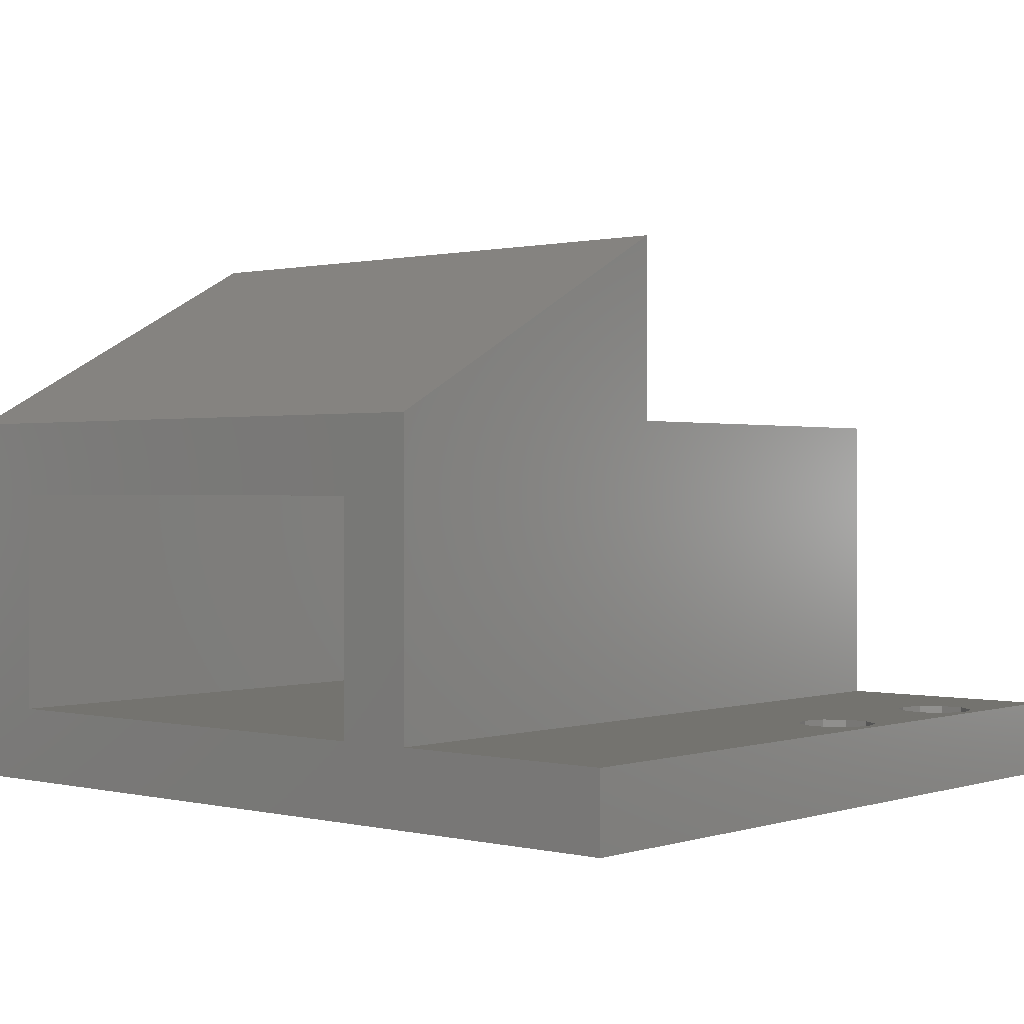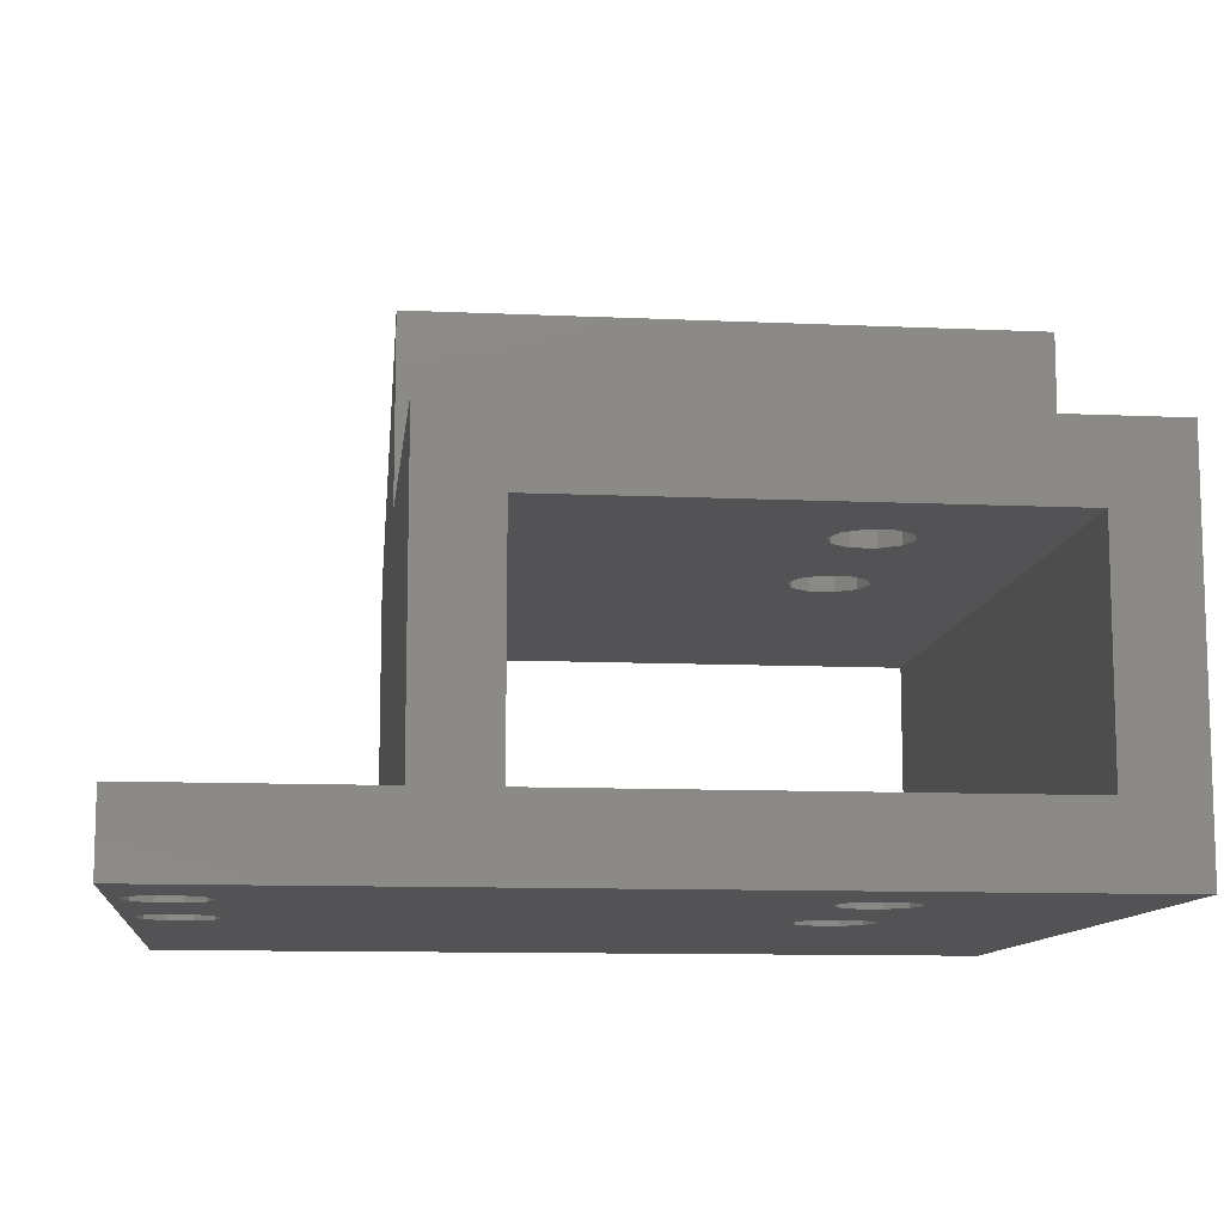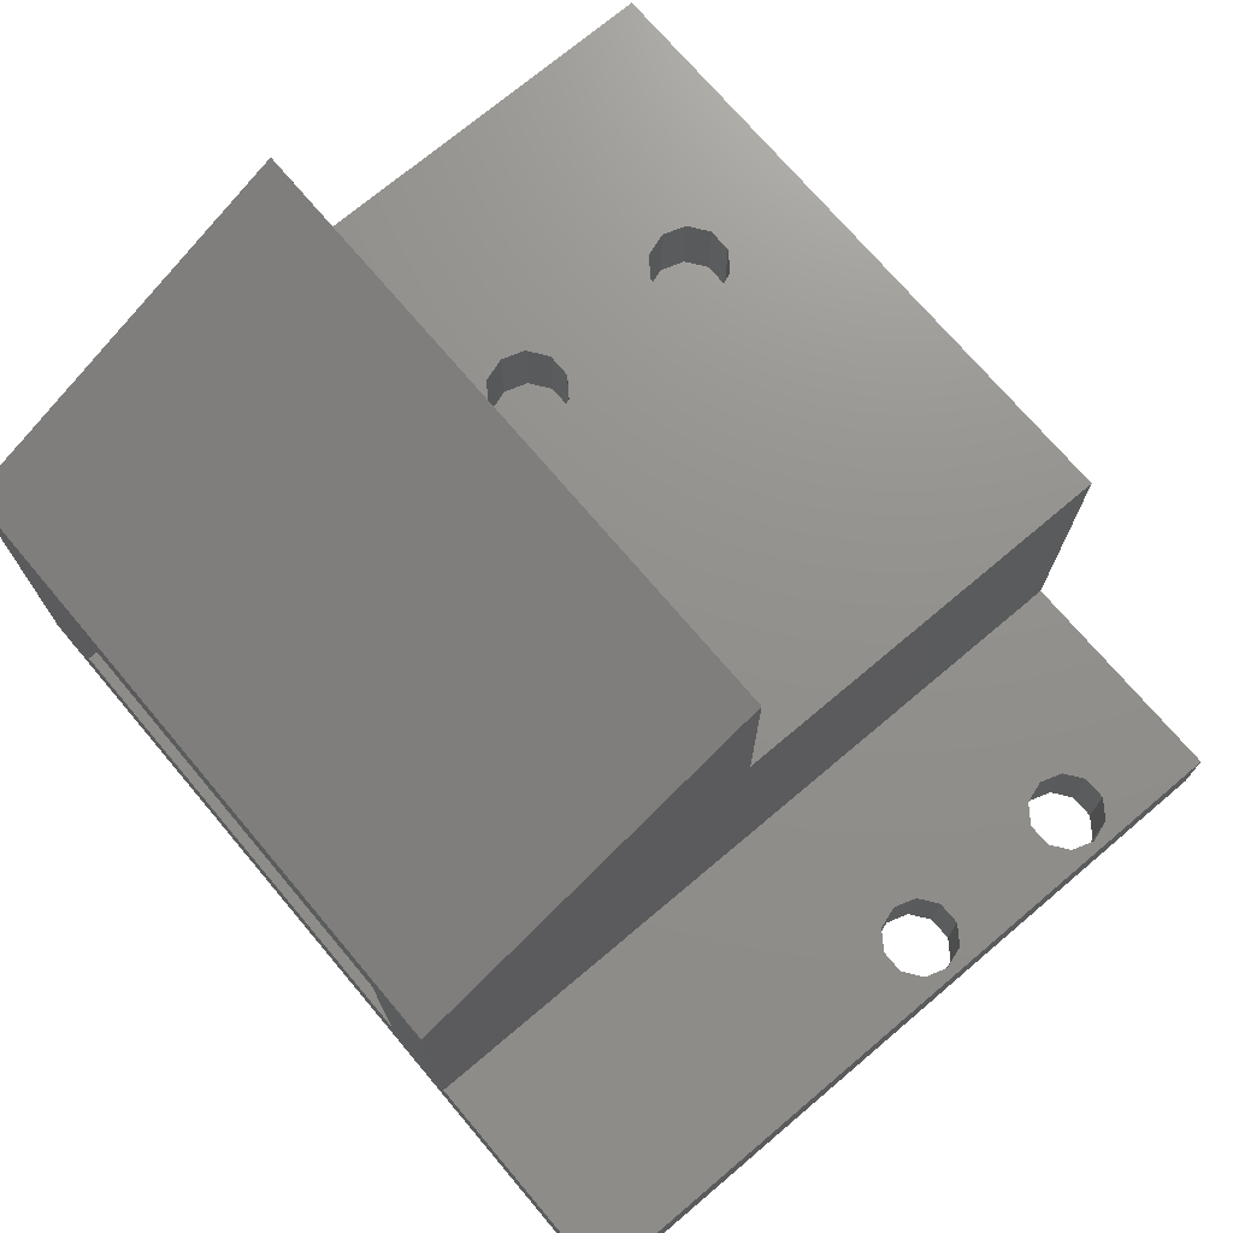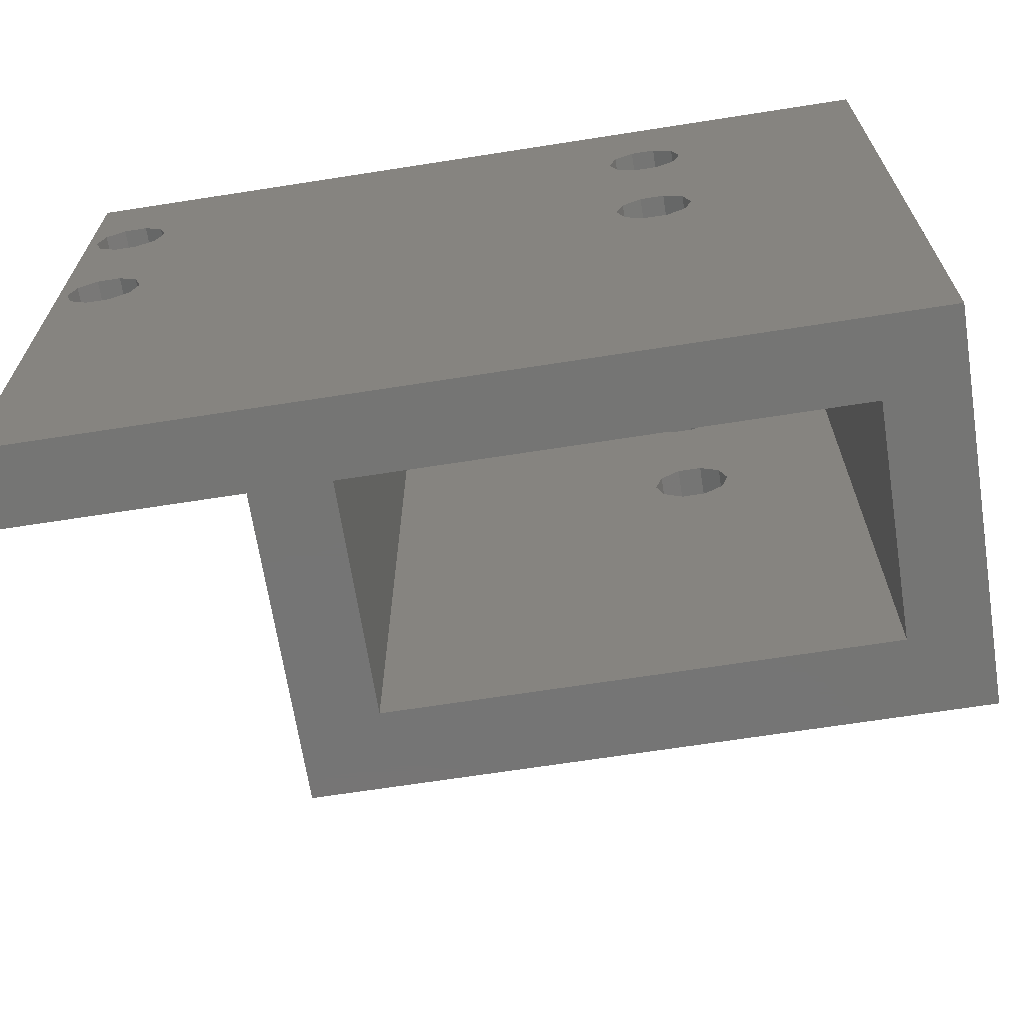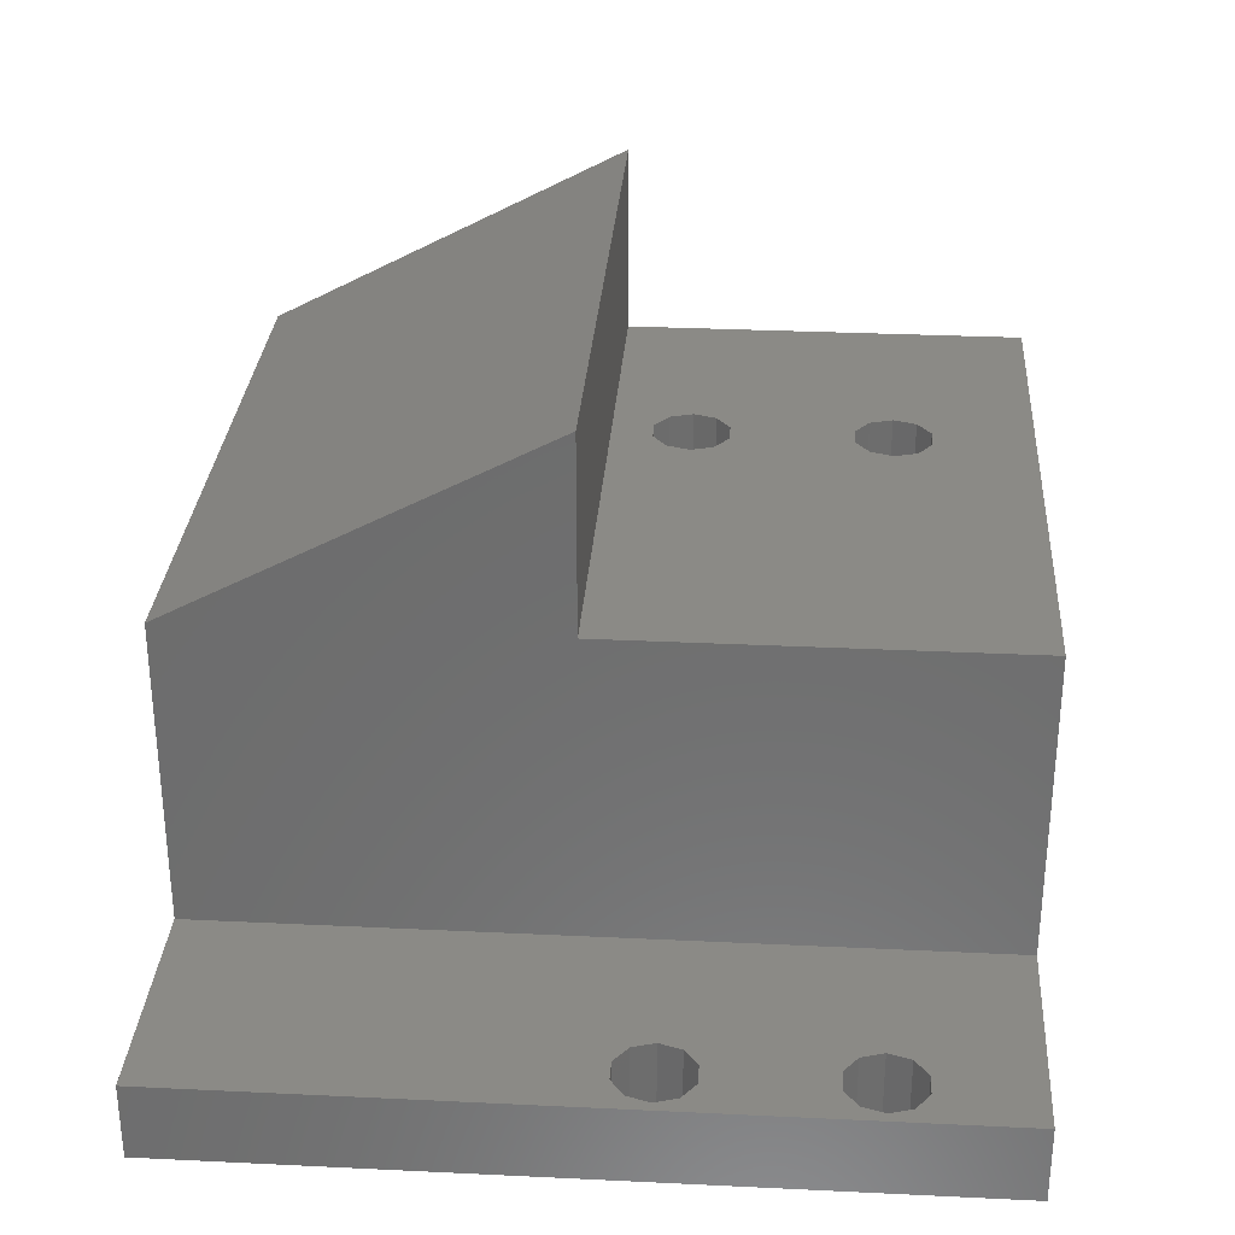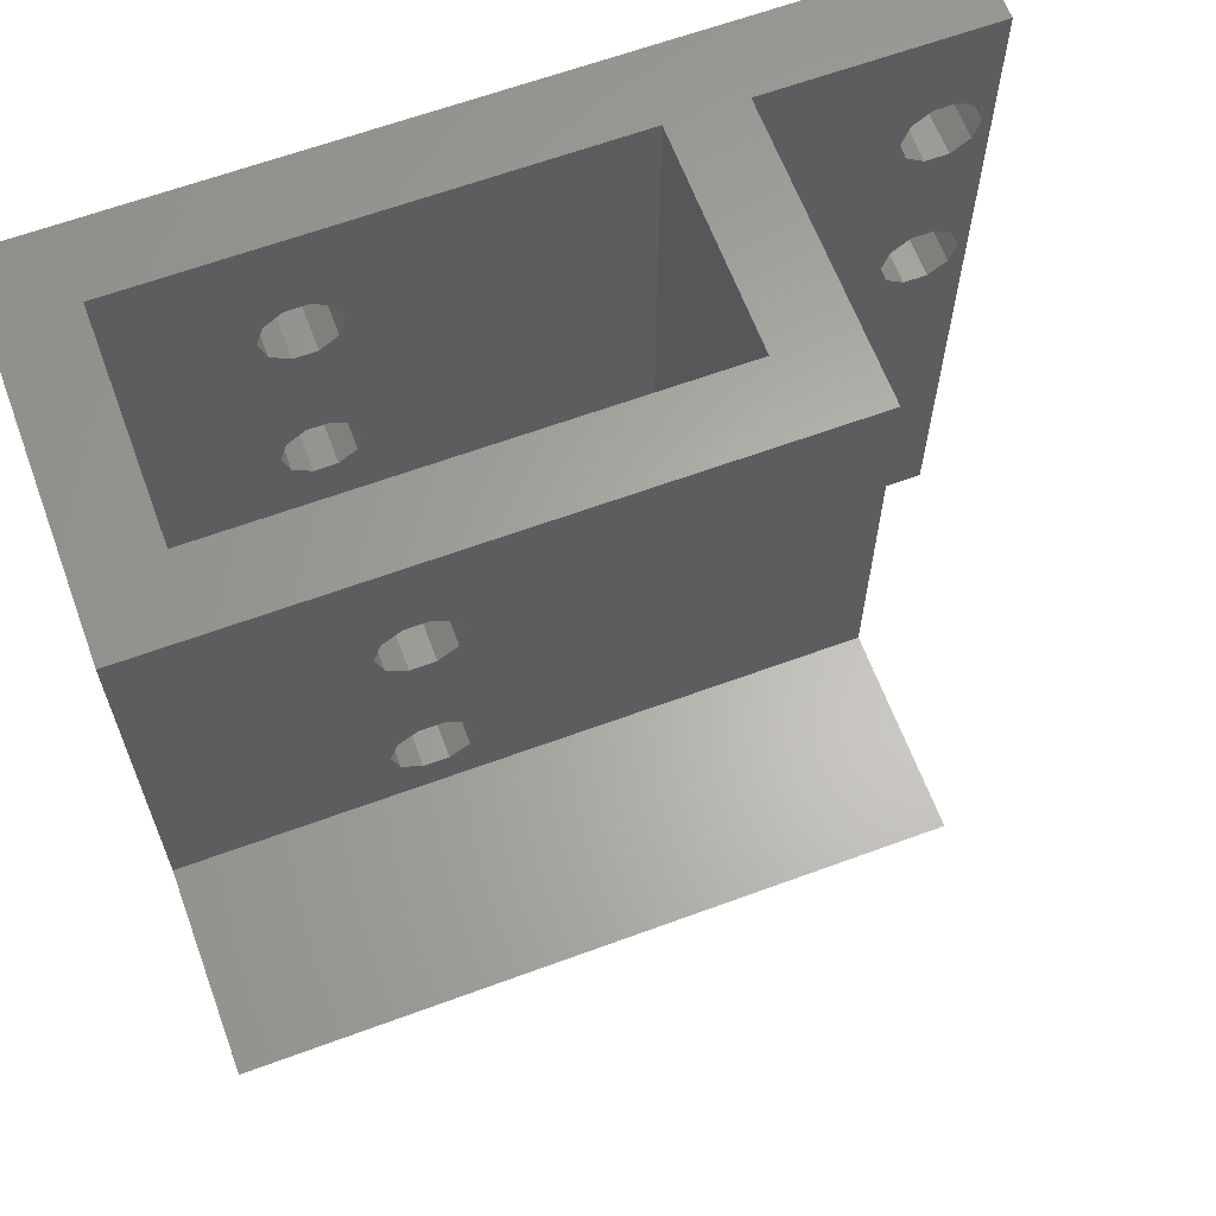
<metadata>
{"format":"stl","ext":"stl","renderer":"f3d","projection":"perspective","resolution":1024,"background":"white","views":[{"elev":0.6,"azim":-139.1,"up":"+Y"},{"elev":-10.8,"azim":-6.4,"up":"+Y"},{"elev":72.4,"azim":-130.2,"up":"+Y"},{"elev":-67.4,"azim":8.9,"up":"+Z"},{"elev":30.2,"azim":-86.0,"up":"+Y"},{"elev":63.6,"azim":159.6,"up":"+Z"}]}
</metadata>
<code>
# stl→obj: 144 verts, 312 faces
v 89.5 382 35
v 89.5 398 35
v 89.5 382 -5
v 89.5 398 14
v 89.5 398 -5
v 89.5 408 14
v 122.5 398 35
v 122.5 378 35
v 122.5 398 14
v 122.5 378 -5
v 122.5 408 14
v 122.5 398 -5
v 110.6 398 29.9
v 109.4 398 29.9
v 108.4 398 29.18
v 108 398 28
v 109.4 398 16.1
v 110.6 398 16.1
v 111.6 398 16.82
v 112 398 18
v 111.6 398 29.18
v 112 398 28
v 111.6 398 26.82
v 110.6 398 26.1
v 111.6 398 19.18
v 109.4 398 26.1
v 110.6 398 19.9
v 108.4 398 26.82
v 109.4 398 19.9
v 108.4 398 19.18
v 108 398 18
v 108.4 398 16.82
v 93.5 394 -5
v 93.5 382 -5
v 118.5 394 -5
v 118.5 382 -5
v 77.5 378 -5
v 77.5 382 -5
v 78.38 382 16.82
v 79.38 382 16.1
v 81.62 382 16.82
v 82 382 18
v 81.62 382 29.18
v 77.5 382 35
v 80.62 382 29.9
v 78 382 28
v 78 382 18
v 78.38 382 19.18
v 78.38 382 26.82
v 79.38 382 19.9
v 79.38 382 26.1
v 80.62 382 19.9
v 80.62 382 26.1
v 81.62 382 19.18
v 81.62 382 26.82
v 82 382 28
v 78.38 382 29.18
v 79.38 382 29.9
v 80.62 382 16.1
v 118.5 394 35
v 118.5 382 35
v 77.5 378 35
v 93.5 382 35
v 93.5 394 35
v 110.6 378 16.1
v 109.4 378 16.1
v 78 378 18
v 78.38 378 19.18
v 79.38 378 29.9
v 80.62 378 29.9
v 112 378 28
v 111.6 378 26.82
v 112 378 18
v 111.6 378 16.82
v 111.6 378 29.18
v 78.38 378 16.82
v 79.38 378 16.1
v 111.6 378 19.18
v 110.6 378 19.9
v 110.6 378 26.1
v 109.4 378 19.9
v 109.4 378 26.1
v 108.4 378 19.18
v 108.4 378 26.82
v 108 378 18
v 108 378 28
v 110.6 378 29.9
v 109.4 378 29.9
v 81.62 378 29.18
v 108.4 378 29.18
v 82 378 28
v 81.62 378 26.82
v 80.62 378 26.1
v 108.4 378 16.82
v 79.38 378 26.1
v 78.38 378 29.18
v 78 378 28
v 78.38 378 26.82
v 79.38 378 19.9
v 80.62 378 19.9
v 81.62 378 19.18
v 82 378 18
v 81.62 378 16.82
v 80.62 378 16.1
v 108.4 394 29.18
v 108 394 28
v 109.4 394 29.9
v 110.6 394 29.9
v 111.6 394 29.18
v 112 394 28
v 111.6 394 26.82
v 110.6 394 26.1
v 109.4 394 26.1
v 108.4 394 26.82
v 108.4 394 19.18
v 108 394 18
v 109.4 394 19.9
v 110.6 394 19.9
v 111.6 394 19.18
v 112 394 18
v 111.6 394 16.82
v 110.6 394 16.1
v 109.4 394 16.1
v 108.4 394 16.82
v 110.6 382 29.9
v 109.4 382 29.9
v 108.4 382 29.18
v 108 382 28
v 108.4 382 16.82
v 109.4 382 16.1
v 111.6 382 16.82
v 112 382 18
v 112 382 28
v 111.6 382 29.18
v 111.6 382 26.82
v 110.6 382 26.1
v 111.6 382 19.18
v 109.4 382 26.1
v 110.6 382 19.9
v 108.4 382 26.82
v 109.4 382 19.9
v 108.4 382 19.18
v 108 382 18
v 110.6 382 16.1
f 1 2 3
f 2 4 3
f 3 4 5
f 4 6 5
f 7 8 9
f 8 10 9
f 9 10 11
f 10 12 11
f 7 13 2
f 13 14 2
f 2 15 4
f 15 16 4
f 4 17 9
f 17 18 9
f 9 19 7
f 19 20 7
f 7 21 13
f 21 7 22
f 22 7 23
f 7 20 23
f 23 20 24
f 20 25 24
f 24 25 26
f 25 27 26
f 26 27 28
f 27 29 28
f 28 29 16
f 29 30 16
f 16 30 4
f 30 31 4
f 4 31 32
f 19 9 18
f 17 4 32
f 15 2 14
f 5 33 3
f 33 34 3
f 33 5 35
f 5 12 35
f 35 12 36
f 12 10 36
f 36 10 34
f 10 37 34
f 34 37 3
f 37 38 3
f 11 12 5
f 11 5 6
f 6 4 9
f 6 9 11
f 38 39 3
f 39 40 3
f 3 41 1
f 41 42 1
f 1 43 44
f 43 45 44
f 44 46 38
f 46 47 38
f 47 46 48
f 46 49 48
f 48 49 50
f 49 51 50
f 50 51 52
f 51 53 52
f 52 53 54
f 53 55 54
f 54 55 42
f 55 56 42
f 42 56 1
f 46 44 57
f 44 58 57
f 58 44 45
f 41 3 59
f 3 40 59
f 39 38 47
f 43 1 56
f 7 60 8
f 60 61 8
f 8 61 62
f 61 63 62
f 62 1 44
f 62 63 1
f 63 64 1
f 1 64 2
f 64 60 2
f 2 60 7
f 10 65 37
f 65 66 37
f 37 67 62
f 67 68 62
f 62 69 8
f 69 70 8
f 8 71 10
f 71 72 10
f 10 73 74
f 71 8 75
f 67 37 76
f 37 77 76
f 65 10 74
f 73 10 78
f 10 72 78
f 78 72 79
f 72 80 79
f 79 80 81
f 80 82 81
f 81 82 83
f 82 84 83
f 83 84 85
f 84 86 85
f 75 8 87
f 8 88 87
f 8 70 88
f 70 89 88
f 88 89 90
f 89 91 90
f 90 91 86
f 91 92 86
f 86 92 85
f 92 93 85
f 85 93 94
f 93 95 94
f 94 95 66
f 69 62 96
f 96 62 97
f 62 68 97
f 97 68 98
f 68 99 98
f 98 99 95
f 99 100 95
f 95 100 66
f 100 101 66
f 66 102 37
f 102 103 37
f 37 104 77
f 102 66 101
f 104 37 103
f 15 105 106
f 16 15 106
f 14 107 105
f 15 14 105
f 13 108 107
f 14 13 107
f 21 109 108
f 13 21 108
f 22 110 109
f 21 22 109
f 23 111 110
f 22 23 110
f 24 112 111
f 23 24 111
f 26 113 112
f 24 26 112
f 28 114 113
f 26 28 113
f 16 106 114
f 28 16 114
f 30 115 116
f 31 30 116
f 29 117 115
f 30 29 115
f 27 118 117
f 29 27 117
f 25 119 118
f 27 25 118
f 20 120 119
f 25 20 119
f 19 121 120
f 20 19 120
f 18 122 121
f 19 18 121
f 17 123 122
f 18 17 122
f 32 124 123
f 17 32 123
f 31 116 124
f 32 31 124
f 62 44 38
f 62 38 37
f 61 125 63
f 125 126 63
f 63 127 34
f 127 128 34
f 34 129 36
f 129 130 36
f 36 131 61
f 131 132 61
f 61 133 134
f 133 61 135
f 61 132 135
f 135 132 136
f 132 137 136
f 136 137 138
f 137 139 138
f 138 139 140
f 139 141 140
f 140 141 128
f 141 142 128
f 128 142 34
f 142 143 34
f 131 36 144
f 36 130 144
f 127 63 126
f 125 61 134
f 129 34 143
f 61 60 35
f 36 61 35
f 64 107 60
f 107 108 60
f 60 110 35
f 110 111 35
f 35 121 33
f 121 122 33
f 33 124 64
f 124 116 64
f 64 106 105
f 106 64 114
f 64 116 114
f 114 116 113
f 116 115 113
f 113 115 112
f 115 117 112
f 112 117 111
f 117 118 111
f 111 120 35
f 120 121 35
f 110 60 109
f 60 108 109
f 107 64 105
f 124 33 123
f 33 122 123
f 120 111 119
f 111 118 119
f 64 63 34
f 33 64 34
f 57 96 97
f 46 57 97
f 58 69 96
f 57 58 96
f 45 70 69
f 58 45 69
f 43 89 70
f 45 43 70
f 56 91 89
f 43 56 89
f 55 92 91
f 56 55 91
f 53 93 92
f 55 53 92
f 51 95 93
f 53 51 93
f 49 98 95
f 51 49 95
f 46 97 98
f 49 46 98
f 48 68 67
f 47 48 67
f 50 99 68
f 48 50 68
f 52 100 99
f 50 52 99
f 54 101 100
f 52 54 100
f 42 102 101
f 54 42 101
f 41 103 102
f 42 41 102
f 59 104 103
f 41 59 103
f 40 77 104
f 59 40 104
f 39 76 77
f 40 39 77
f 47 67 76
f 39 47 76
f 127 90 86
f 128 127 86
f 126 88 90
f 127 126 90
f 125 87 88
f 126 125 88
f 134 75 87
f 125 134 87
f 133 71 75
f 134 133 75
f 135 72 71
f 133 135 71
f 136 80 72
f 135 136 72
f 138 82 80
f 136 138 80
f 140 84 82
f 138 140 82
f 128 86 84
f 140 128 84
f 142 83 85
f 143 142 85
f 141 81 83
f 142 141 83
f 139 79 81
f 141 139 81
f 137 78 79
f 139 137 79
f 132 73 78
f 137 132 78
f 131 74 73
f 132 131 73
f 144 65 74
f 131 144 74
f 130 66 65
f 144 130 65
f 129 94 66
f 130 129 66
f 143 85 94
f 129 143 94

</code>
